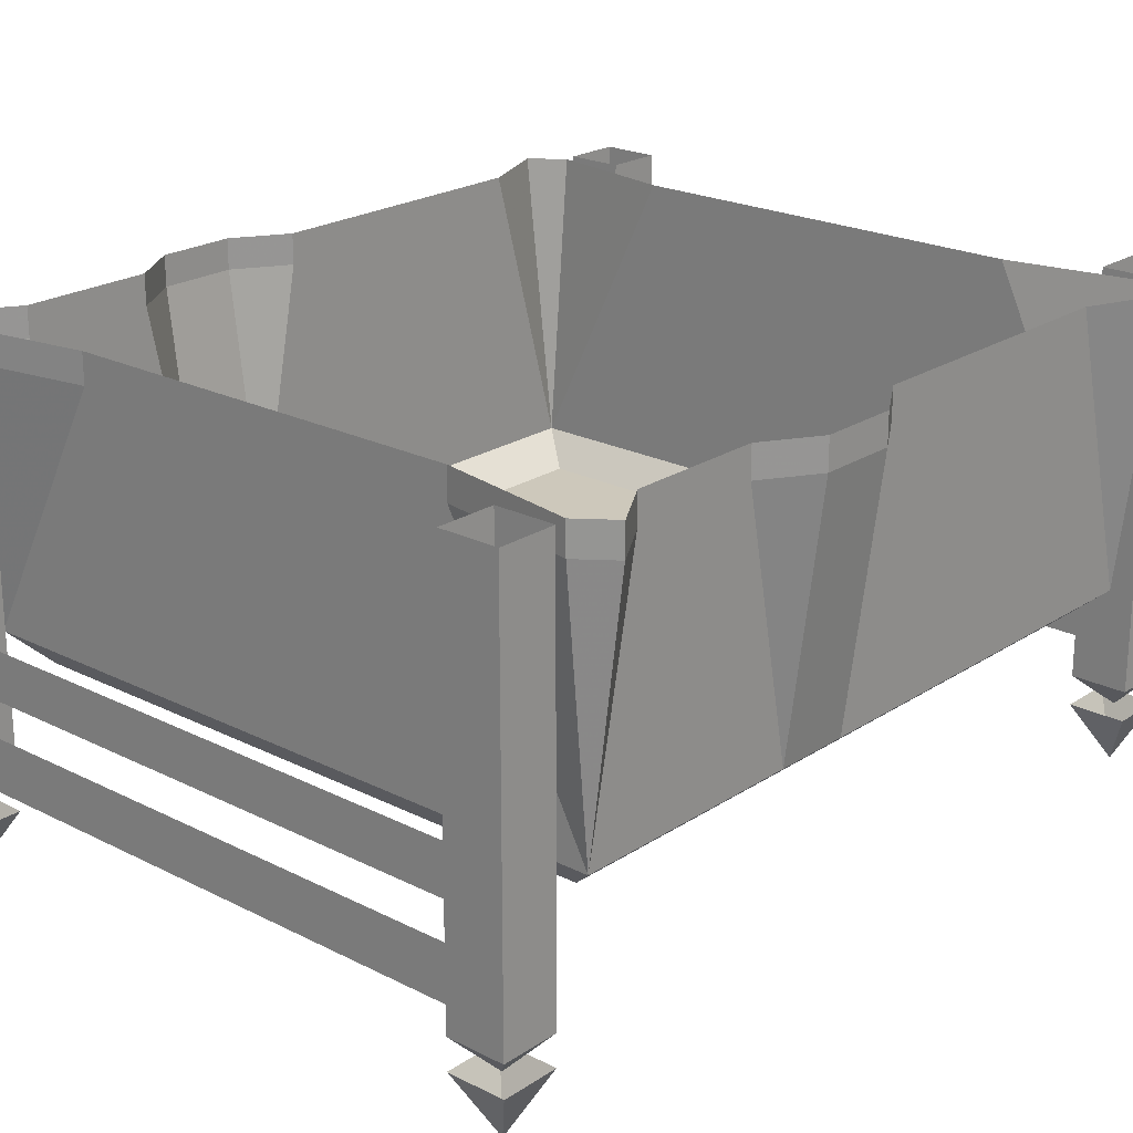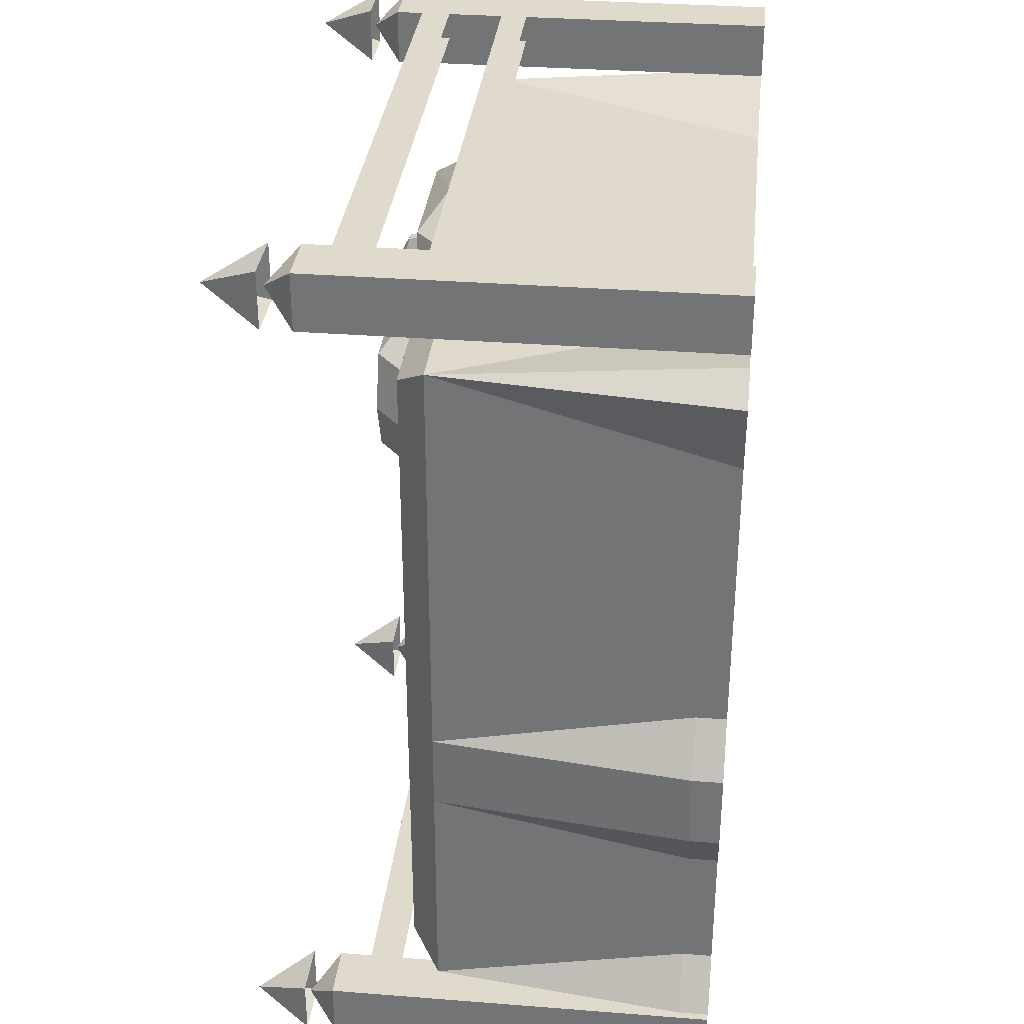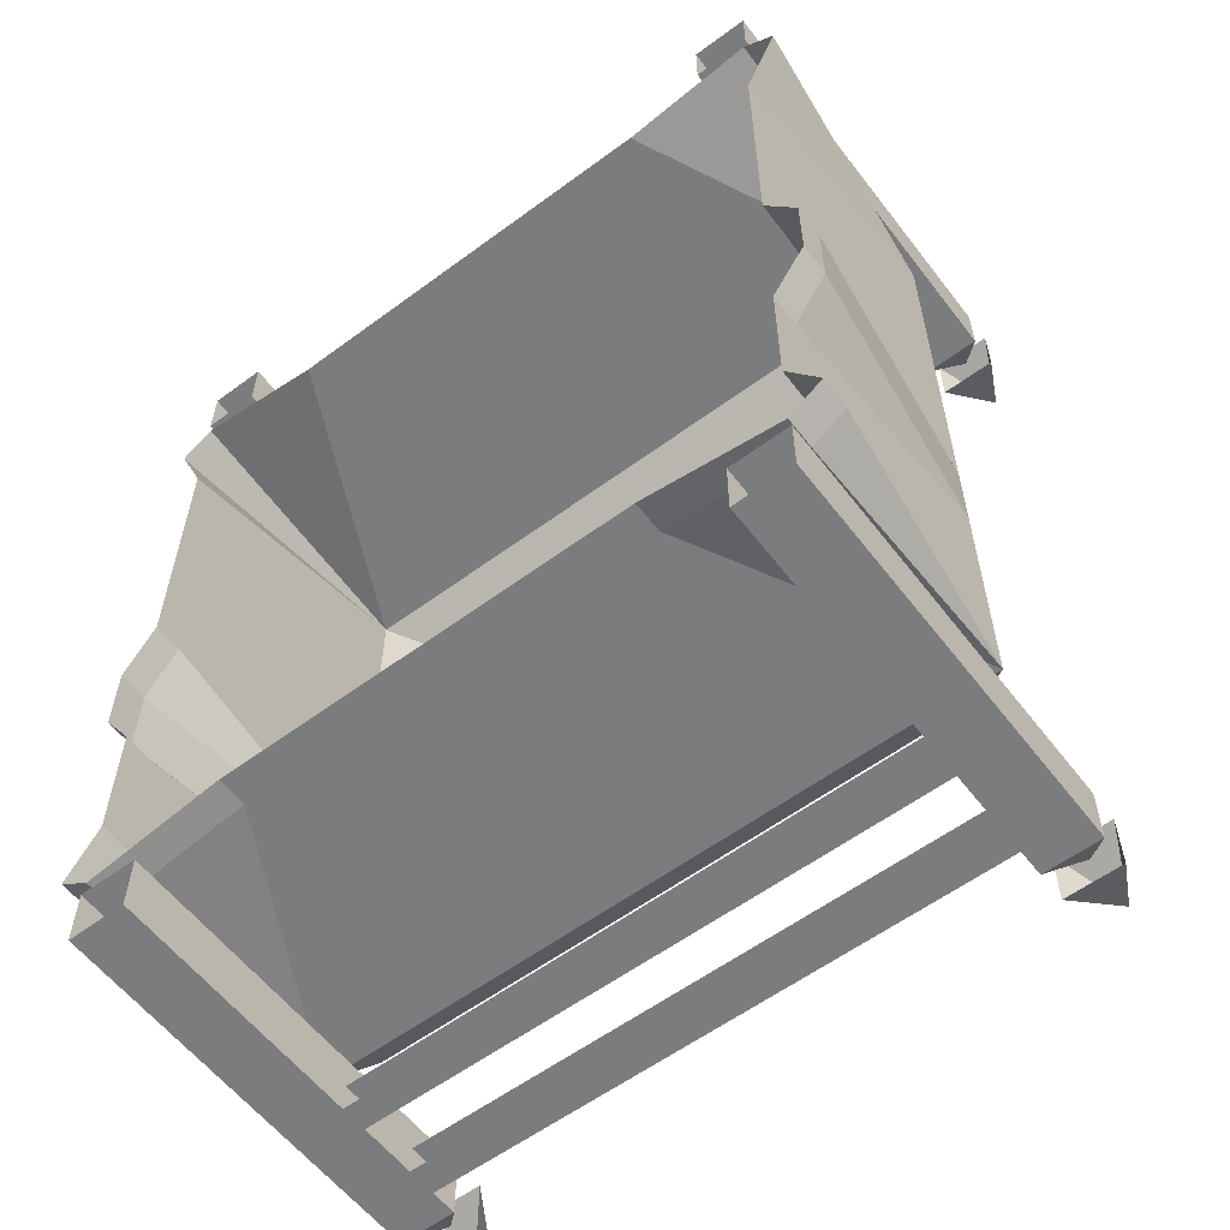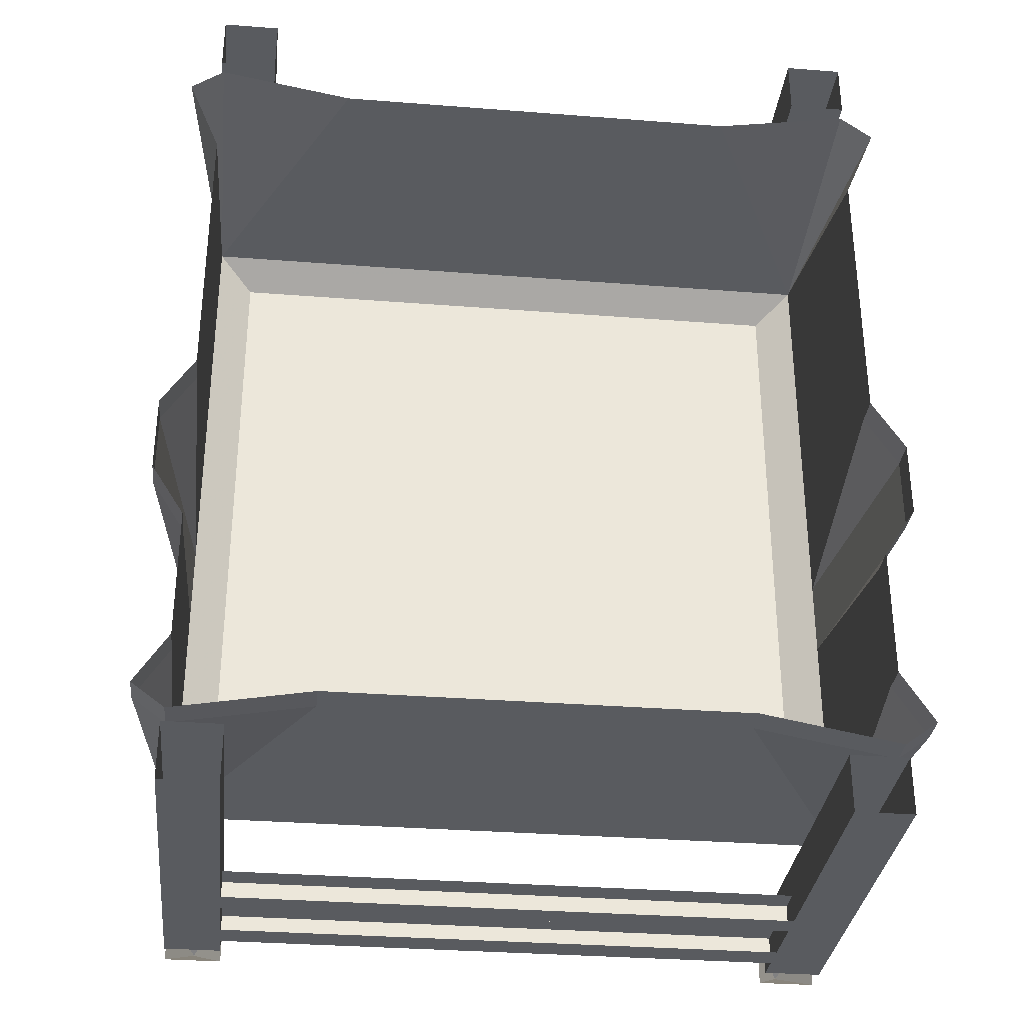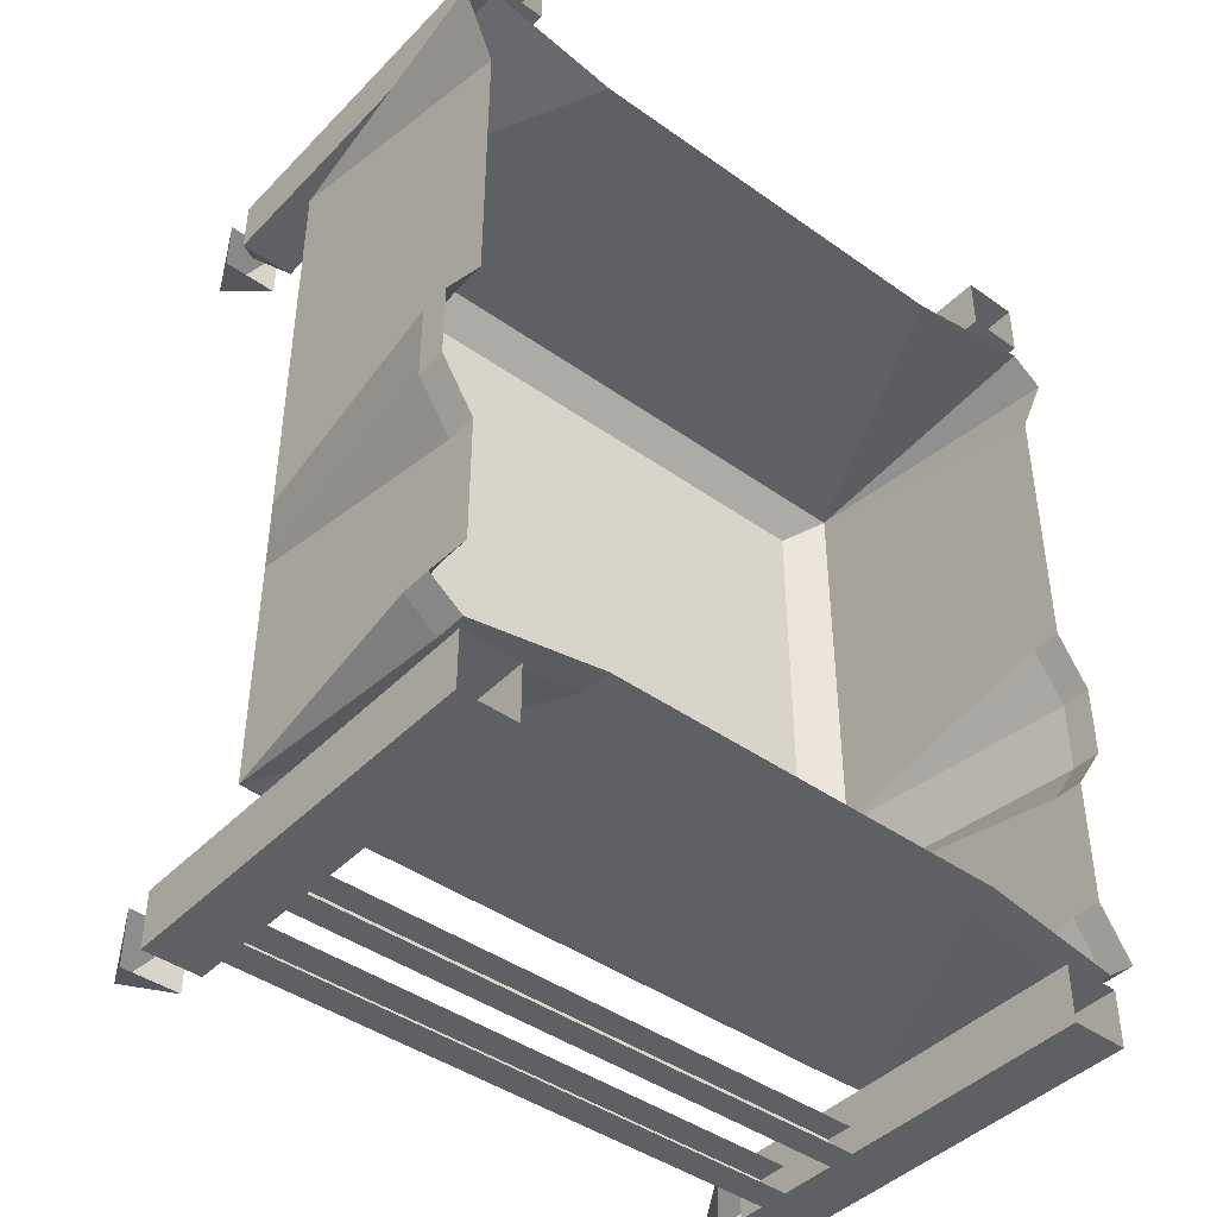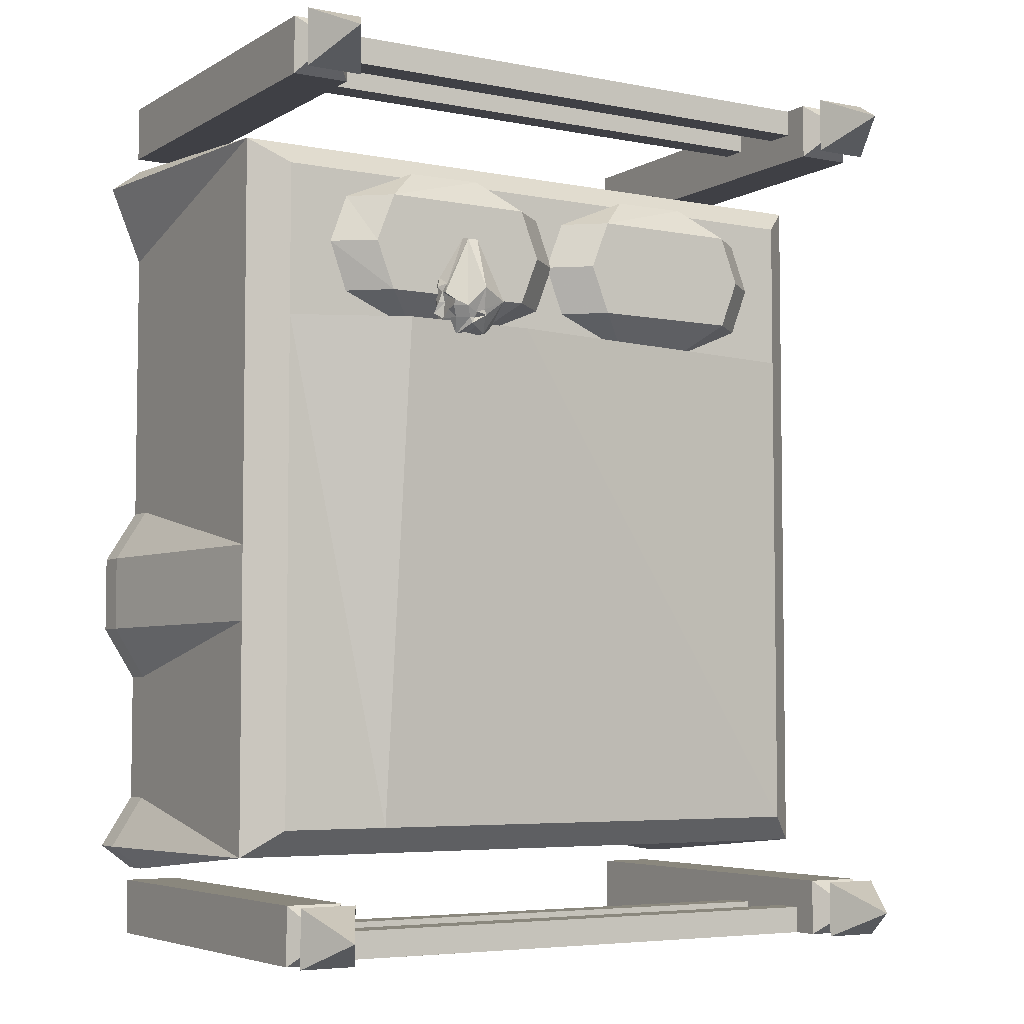
<metadata>
{"format":"obj","ext":"obj","renderer":"f3d","projection":"perspective","resolution":1024,"background":"white","views":[{"elev":22.0,"azim":-138.6,"up":"+Y"},{"elev":33.1,"azim":96.1,"up":"+Z"},{"elev":-58.6,"azim":-142.7,"up":"+Z"},{"elev":-32.6,"azim":173.8,"up":"+Z"},{"elev":-43.1,"azim":139.9,"up":"+Z"},{"elev":-5.2,"azim":-31.3,"up":"+Z"}]}
</metadata>
<code>
o unused/1159
v -21 -116 -123
v -21 -135 66
v -71 -135 66
v -71 -116 -123
v -112 -116 66
v -112 -116 -123
v -125 -105 -19
v -125 -105 -47
v -125 -105 -133
v 112 -116 -123
v 112 -116 66
v -112 -116 123
v -125 -105 133
v -125 -105 66
v -125 -11 0
v -137 -11 -19
v -137 -11 -47
v -125 -11 -66
v -125 -11 -114
v -137 -11 -133
v -125 -11 -142
v -75 -11 -133
v 125 -105 -133
v 125 -105 -47
v 125 -105 -19
v -56 -132 67
v -55 -127 61
v -52 -134 61
v -54 -138 67
v -56 -136 70
v -56 -133 73
v -59 -130 69
v -58 -132 73
v -56 -131 74
v -56 -128 69
v -56 -127 74
v -54 -123 73
v -52 -123 66
v -48 -124 62
v -48 -130 60
v -48 -121 73
v -46 -121 72
v -41 -121 68
v -37 -124 66
v -35 -119 60
v -47 -119 59
v -47 -132 54
v -35 -132 54
v -37 -133 63
v -41 -136 62
v -46 -139 64
v -48 -140 65
v -56 -141 73
v -56 -140 71
v -51 -142 71
v -47 -135 98
v -58 -137 76
v -56 -136 75
v -56 -135 74
v -56 -137 71
v -49 -140 67
v -47 -141 69
v -45 -145 78
v -43 -135 98
v -47 -131 99
v -56 -135 80
v -57 -133 77
v -51 -123 78
v -56 -125 77
v -56 -126 80
v -56 -129 83
v -45 -127 86
v -47 -123 77
v -49 -122 75
v -56 -127 75
v -56 -130 76
v -56 -131 78
v -58 -131 79
v -43 -131 99
v -35 -126 81
v -44 -123 78
v -47 -122 77
v -47 -122 75
v -47 -140 67
v -47 -142 69
v -44 -142 70
v -35 -141 74
v -37 -136 82
v -43 -141 68
v -43 -142 68
v -43 -122 76
v -43 -121 76
v -44 -122 78
v -125 -11 66
v -125 0 66
v -125 0 0
v -125 0 104
v 125 0 66
v 125 -11 66
v 125 -11 0
v 125 0 0
v 137 -11 -19
v 137 0 -19
v 137 -11 -47
v 137 0 -47
v 125 -11 -66
v 125 0 -66
v 125 -11 -114
v 125 0 -114
v 137 -11 -133
v 137 0 -133
v 125 -11 -142
v 125 0 -142
v 75 -11 -133
v 75 0 -133
v -75 0 -133
v -125 0 -142
v -137 0 -133
v -125 0 -114
v -125 0 -66
v -137 0 -47
v -137 0 -19
v 125 -105 133
v 75 0 133
v -75 0 133
v 112 -116 123
v 125 -105 66
v 125 0 104
v 137 0 133
v 125 0 142
v -125 0 142
v -137 0 133
v -61 -116 65
v -33 -116 65
v -19 -128 77
v -75 -128 77
v -89 -116 77
v -96 -117 95
v -82 -128 95
v -89 -116 113
v -75 -128 113
v -61 -116 125
v -33 -117 125
v -19 -128 113
v -5 -116 113
v 2 -116 95
v -12 -128 95
v -5 -116 77
v 35 -116 65
v 63 -116 65
v 77 -128 77
v 21 -128 77
v 7 -116 77
v 0 -116 95
v 14 -128 95
v 7 -116 113
v 21 -128 113
v 35 -116 125
v 63 -117 125
v 77 -128 113
v 91 -116 113
v 98 -116 95
v 84 -128 95
v 91 -116 77
v -116 -179 -158
v -105 -158 -168
v -105 -158 -147
v -126 -158 -147
v -126 -158 -168
v -116 -158 -158
v -126 -147 -168
v -105 -147 -168
v -105 -147 -147
v -126 -147 -147
v -126 -83 -168
v -105 -83 -168
v -105 -83 -147
v -126 -83 -147
v -126 -21 -168
v -105 -21 -168
v -105 -21 -147
v -126 -21 -147
v -126 0 -147
v -126 0 -168
v -105 0 -168
v -105 0 -147
v 126 0 -168
v 126 0 -147
v 126 -21 -147
v 126 -21 -168
v 105 0 -168
v 105 -21 -168
v 105 0 -147
v 105 -21 -147
v 105 -83 -147
v 126 -83 -147
v 126 -83 -168
v 105 -83 -168
v 105 -158 -147
v 105 -158 -168
v 116 -179 -158
v 126 -158 -147
v 126 -158 -168
v 105 -147 -168
v 126 -147 -168
v 116 -158 -158
v 105 -147 -147
v 126 -147 -147
v -105 -158 147
v -105 -158 168
v -116 -179 158
v -126 -158 147
v -126 -158 168
v -105 -147 168
v -126 -147 168
v -116 -158 158
v -105 -147 147
v -105 -83 168
v -126 -83 168
v -126 -83 147
v -126 -147 147
v -105 -83 147
v -105 -21 168
v -126 -21 168
v -126 -21 147
v -105 -21 147
v -126 0 168
v -126 0 147
v -105 0 168
v -105 0 147
v 126 -21 168
v 126 -21 147
v 126 0 147
v 126 0 168
v 105 -21 168
v 126 -83 168
v 126 -83 147
v 105 -83 147
v 105 -21 147
v 105 0 147
v 105 0 168
v 116 -179 158
v 105 -158 168
v 105 -158 147
v 126 -158 147
v 126 -158 168
v 116 -158 158
v 126 -147 168
v 105 -147 168
v 105 -147 147
v 126 -147 147
v 105 -83 168
v -105 -105 -158
v -105 -105 -168
v 105 -105 -168
v 105 -105 -158
v -105 -95 -158
v 105 -95 -158
v -105 -95 -168
v 105 -95 -168
v -105 -137 -158
v -105 -137 -168
v 105 -137 -168
v 105 -137 -158
v -105 -126 -158
v 105 -126 -158
v -105 -126 -168
v 105 -126 -168
v 105 -105 158
v 105 -105 168
v -105 -105 168
v -105 -105 158
v 105 -95 158
v -105 -95 158
v 105 -95 168
v -105 -95 168
v 105 -137 158
v 105 -137 168
v -105 -137 168
v -105 -137 158
v 105 -126 158
v -105 -126 158
v 105 -126 168
v -105 -126 168
f 1 2 3
f 1 3 4
f 4 3 5
f 4 5 6
f 6 5 7
f 6 7 8
f 6 8 9
f 6 9 10
f 6 10 5
f 5 10 11
f 5 11 12
f 5 12 13
f 5 13 14
f 5 14 7
f 7 14 15
f 7 15 16
f 7 16 17
f 7 17 8
f 8 17 18
f 8 18 9
f 9 18 19
f 9 19 20
f 9 20 21
f 9 21 22
f 9 22 23
f 9 23 10
f 10 23 24
f 10 24 25
f 10 25 11
f 10 11 2
f 10 2 1
f 26 27 28
f 26 28 29
f 26 29 30
f 26 30 31
f 26 31 32
f 32 31 33
f 32 33 34
f 32 34 35
f 35 34 36
f 35 36 37
f 35 37 38
f 35 38 27
f 35 27 26
f 39 40 27
f 39 27 38
f 39 38 41
f 39 41 42
f 39 42 43
f 39 43 44
f 39 44 45
f 39 45 46
f 39 46 40
f 40 46 47
f 40 47 48
f 40 48 49
f 40 49 50
f 40 50 51
f 40 51 52
f 40 52 28
f 40 28 27
f 53 54 55
f 53 55 56
f 53 56 57
f 53 57 58
f 53 58 54
f 54 58 59
f 54 59 31
f 54 31 60
f 54 60 30
f 54 30 29
f 54 29 55
f 55 29 61
f 55 61 62
f 55 62 63
f 55 63 56
f 56 63 64
f 56 64 65
f 56 65 66
f 56 66 57
f 57 66 67
f 57 67 58
f 58 67 31
f 58 31 59
f 68 69 70
f 68 70 71
f 68 71 72
f 68 72 73
f 68 73 74
f 68 74 37
f 68 37 69
f 69 37 36
f 69 36 75
f 69 75 34
f 69 34 76
f 69 76 77
f 69 77 70
f 70 77 78
f 70 78 71
f 71 78 66
f 71 66 65
f 71 65 79
f 71 79 72
f 72 79 80
f 72 80 81
f 72 81 73
f 73 81 82
f 73 82 83
f 73 83 83
f 73 83 74
f 74 83 41
f 74 41 38
f 74 38 37
f 29 28 61
f 61 28 52
f 61 52 84
f 61 84 62
f 62 84 84
f 62 84 85
f 62 85 86
f 62 86 63
f 63 86 87
f 63 87 64
f 64 87 88
f 64 88 79
f 64 79 65
f 51 50 89
f 51 89 90
f 51 90 52
f 52 90 84
f 52 84 84
f 91 43 42
f 91 42 92
f 91 92 93
f 91 93 81
f 91 81 80
f 91 80 43
f 43 80 44
f 44 80 87
f 44 87 49
f 44 49 45
f 45 49 48
f 60 31 30
f 31 67 33
f 33 67 34
f 34 67 77
f 34 77 76
f 36 34 75
f 67 78 77
f 78 67 66
f 85 90 86
f 85 86 86
f 86 86 89
f 86 89 87
f 87 89 50
f 87 50 49
f 90 85 84
f 90 89 86
f 93 92 82
f 93 82 81
f 83 82 92
f 83 92 41
f 83 41 83
f 92 42 41
f 88 87 80
f 88 80 79
f 94 95 96
f 94 96 15
f 94 15 14
f 94 14 13
f 94 13 97
f 94 97 95
f 98 99 100
f 98 100 101
f 101 100 102
f 101 102 103
f 103 102 104
f 103 104 105
f 105 104 106
f 105 106 107
f 107 106 108
f 107 108 109
f 109 108 110
f 109 110 111
f 111 110 112
f 111 112 113
f 113 112 114
f 113 114 115
f 115 114 22
f 115 22 116
f 116 22 117
f 117 22 21
f 117 21 20
f 117 20 118
f 118 20 19
f 118 19 119
f 119 19 120
f 120 19 18
f 120 18 17
f 120 17 121
f 121 17 122
f 122 17 16
f 122 16 15
f 122 15 96
f 123 124 125
f 123 125 13
f 123 13 12
f 123 12 126
f 123 126 127
f 123 127 128
f 123 128 129
f 123 129 130
f 123 130 124
f 127 126 11
f 127 11 25
f 127 25 99
f 127 99 128
f 128 99 98
f 11 126 12
f 13 125 131
f 13 131 132
f 13 132 97
f 133 134 135
f 133 135 136
f 133 136 137
f 137 136 138
f 138 136 139
f 138 139 140
f 140 139 141
f 140 141 142
f 142 141 143
f 143 141 144
f 143 144 145
f 145 144 146
f 146 144 147
f 146 147 148
f 148 147 135
f 148 135 134
f 147 144 141
f 147 141 139
f 147 139 136
f 147 136 135
f 149 150 151
f 149 151 152
f 149 152 153
f 153 152 154
f 154 152 155
f 154 155 156
f 156 155 157
f 156 157 158
f 158 157 159
f 159 157 160
f 159 160 161
f 161 160 162
f 162 160 163
f 162 163 164
f 164 163 151
f 164 151 150
f 163 160 157
f 163 157 155
f 163 155 152
f 163 152 151
f 165 166 167
f 165 167 168
f 165 168 169
f 165 169 166
f 170 171 172
f 170 172 173
f 170 173 174
f 170 174 171
f 171 174 175
f 171 175 176
f 171 176 172
f 172 176 177
f 172 177 173
f 173 177 174
f 174 177 178
f 174 178 175
f 175 178 179
f 175 179 180
f 175 180 176
f 176 180 181
f 176 181 177
f 177 181 178
f 178 181 182
f 178 182 179
f 179 182 183
f 179 183 184
f 179 184 180
f 180 184 185
f 180 185 181
f 181 185 186
f 181 186 182
f 182 186 183
f 187 188 189
f 187 189 190
f 187 190 191
f 191 190 192
f 191 192 193
f 193 192 194
f 193 194 188
f 188 194 189
f 189 194 195
f 189 195 196
f 189 196 197
f 189 197 190
f 190 197 198
f 190 198 192
f 192 198 195
f 192 195 194
f 199 200 201
f 199 201 202
f 202 201 203
f 203 201 200
f 204 205 206
f 204 206 207
f 204 207 198
f 204 198 197
f 204 197 205
f 205 197 196
f 205 196 208
f 205 208 206
f 206 208 207
f 207 208 196
f 207 196 195
f 207 195 198
f 209 210 211
f 209 211 212
f 212 211 213
f 213 211 210
f 214 215 216
f 214 216 217
f 214 217 218
f 214 218 219
f 214 219 215
f 215 219 220
f 215 220 221
f 215 221 216
f 216 221 217
f 217 221 222
f 217 222 218
f 218 222 223
f 218 223 224
f 218 224 219
f 219 224 225
f 219 225 220
f 220 225 226
f 220 226 222
f 220 222 221
f 227 228 225
f 227 225 224
f 227 224 229
f 229 224 223
f 229 223 230
f 230 223 226
f 230 226 228
f 228 226 225
f 231 232 233
f 231 233 234
f 231 234 235
f 231 235 236
f 231 236 237
f 231 237 232
f 232 237 238
f 232 238 239
f 232 239 240
f 232 240 233
f 239 235 241
f 239 241 240
f 235 234 241
f 242 243 244
f 242 244 245
f 242 245 246
f 242 246 243
f 247 248 249
f 247 249 250
f 247 250 251
f 247 251 248
f 248 251 236
f 248 236 252
f 248 252 249
f 249 252 238
f 249 238 250
f 250 238 237
f 250 237 251
f 251 237 236
f 235 252 236
f 252 235 239
f 252 239 238
f 223 222 226
f 22 114 23
f 23 114 112
f 23 112 110
f 23 110 108
f 23 108 24
f 24 108 106
f 24 106 104
f 24 104 25
f 25 104 102
f 25 102 100
f 25 100 99
f 253 254 255
f 253 255 256
f 253 256 257
f 257 256 258
f 259 260 255
f 259 255 254
f 261 262 263
f 261 263 264
f 261 264 265
f 265 264 266
f 267 268 263
f 267 263 262
f 269 270 271
f 269 271 272
f 269 272 273
f 273 272 274
f 271 270 275
f 271 275 276
f 277 278 279
f 277 279 280
f 277 280 281
f 281 280 282
f 279 278 283
f 279 283 284

</code>
